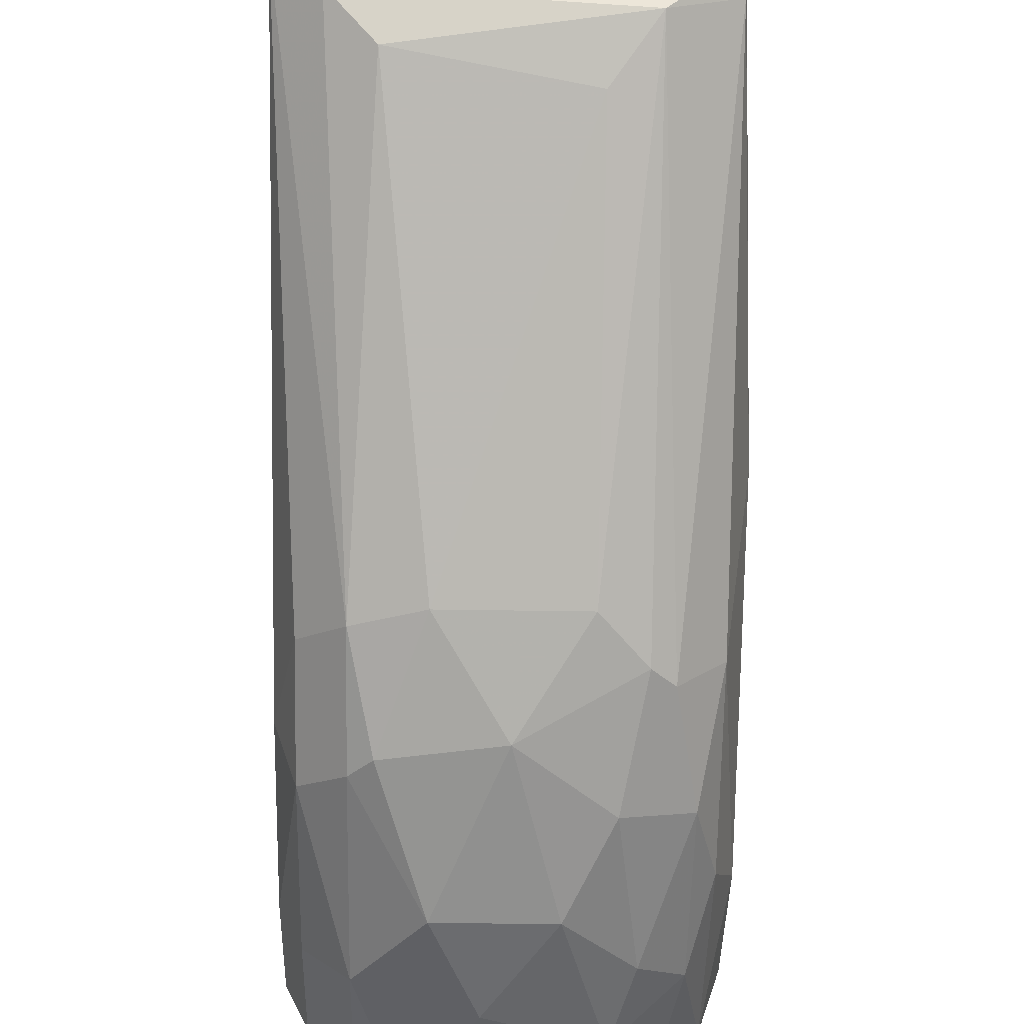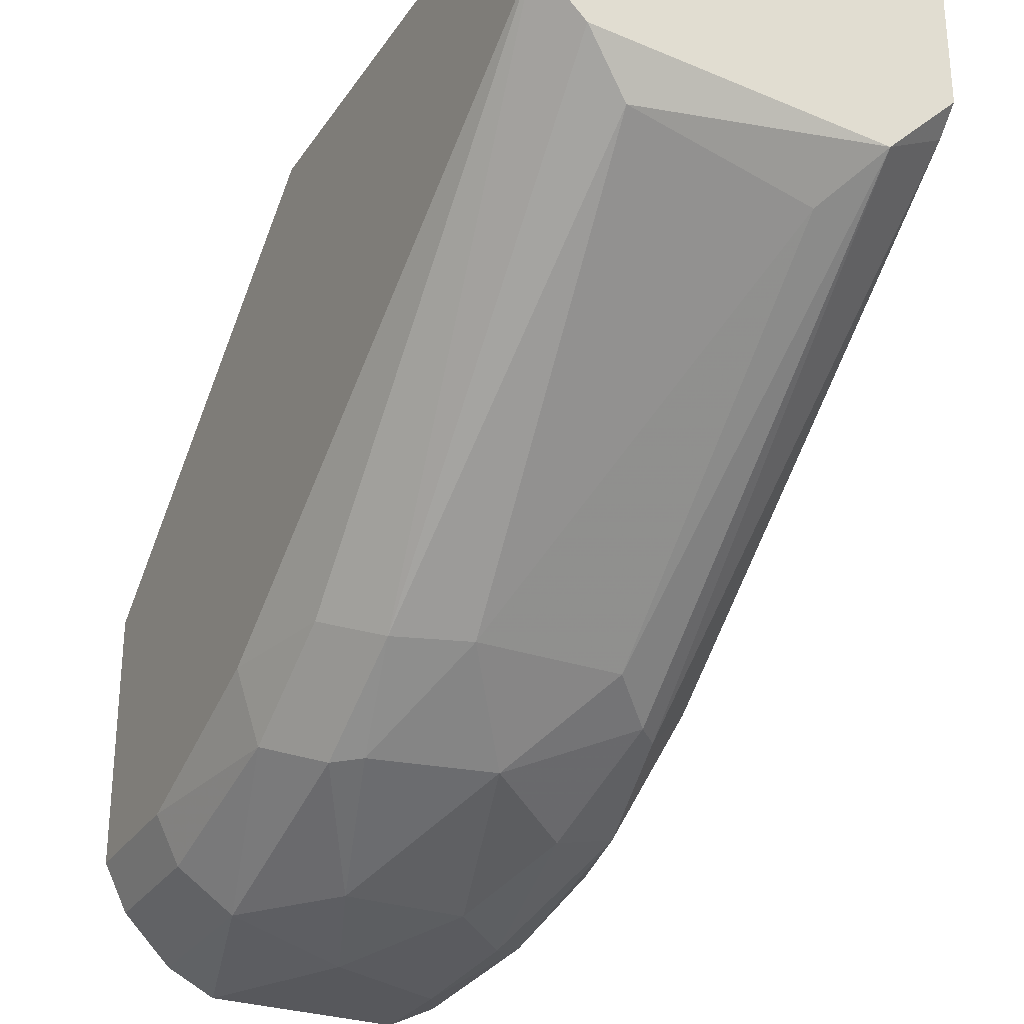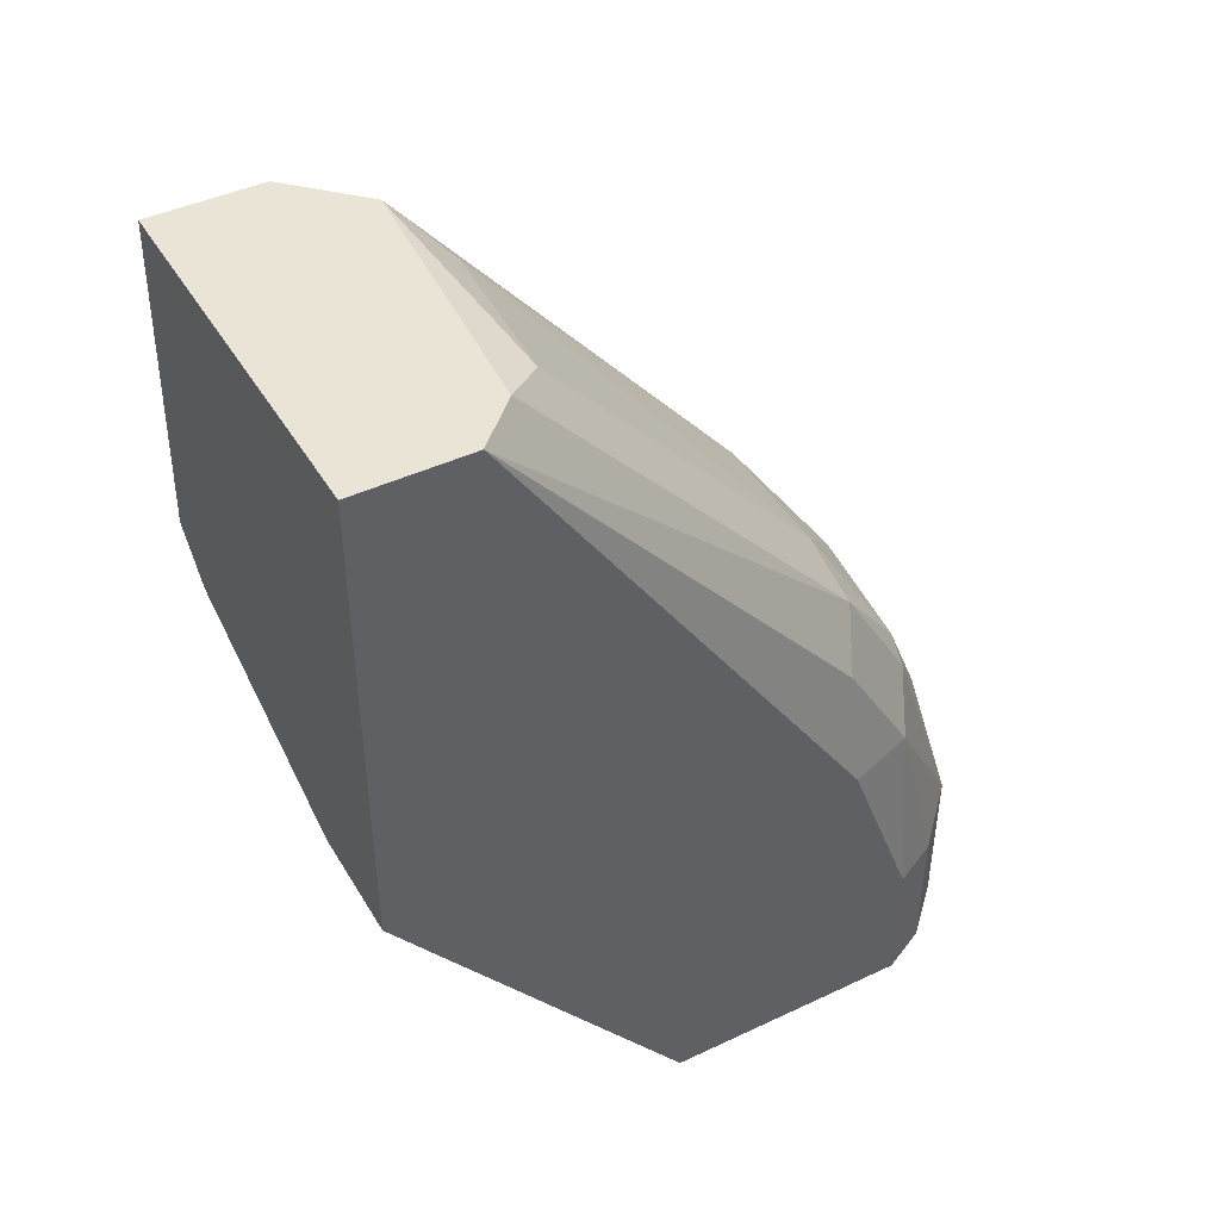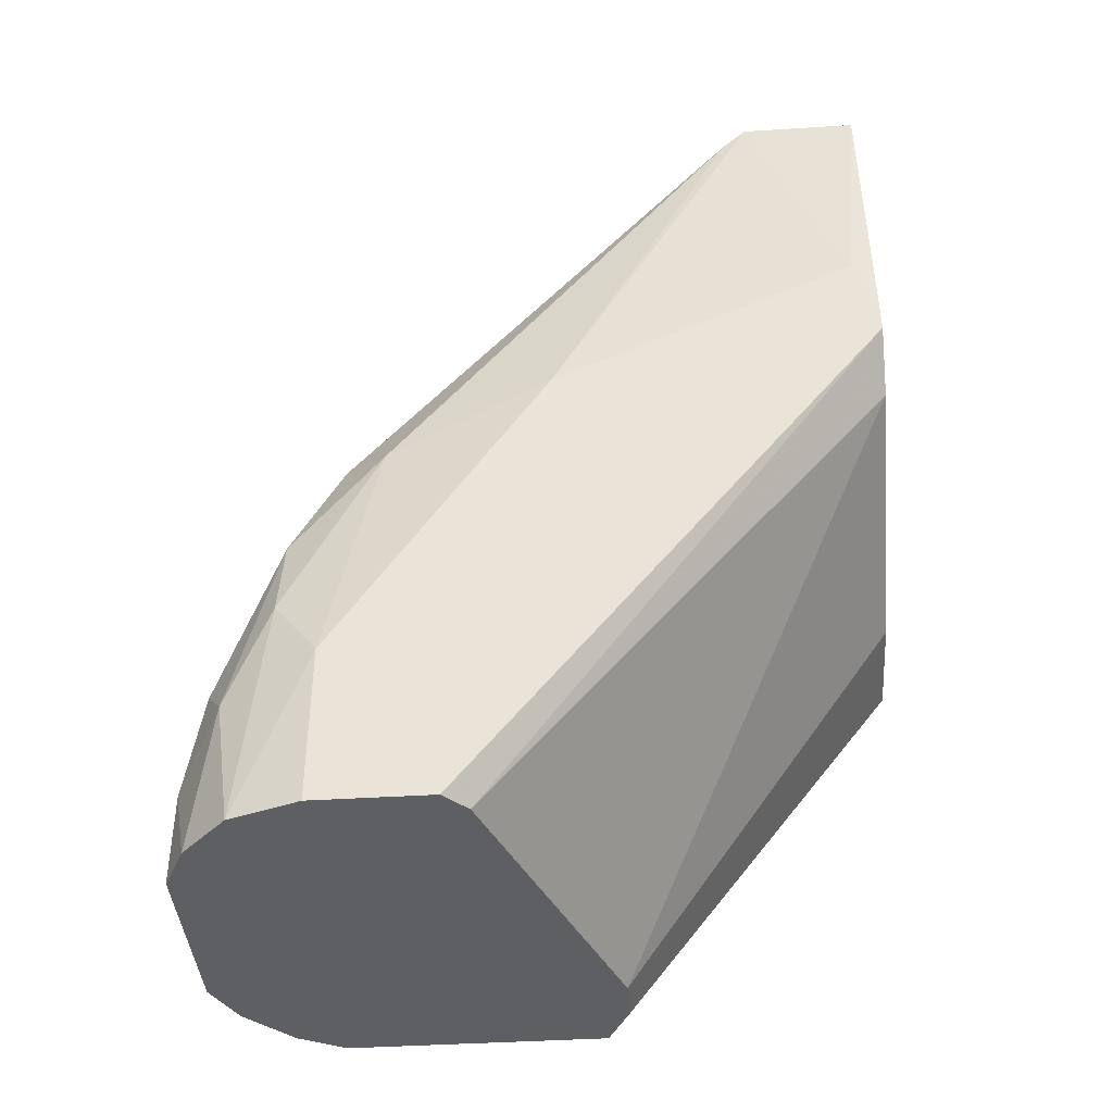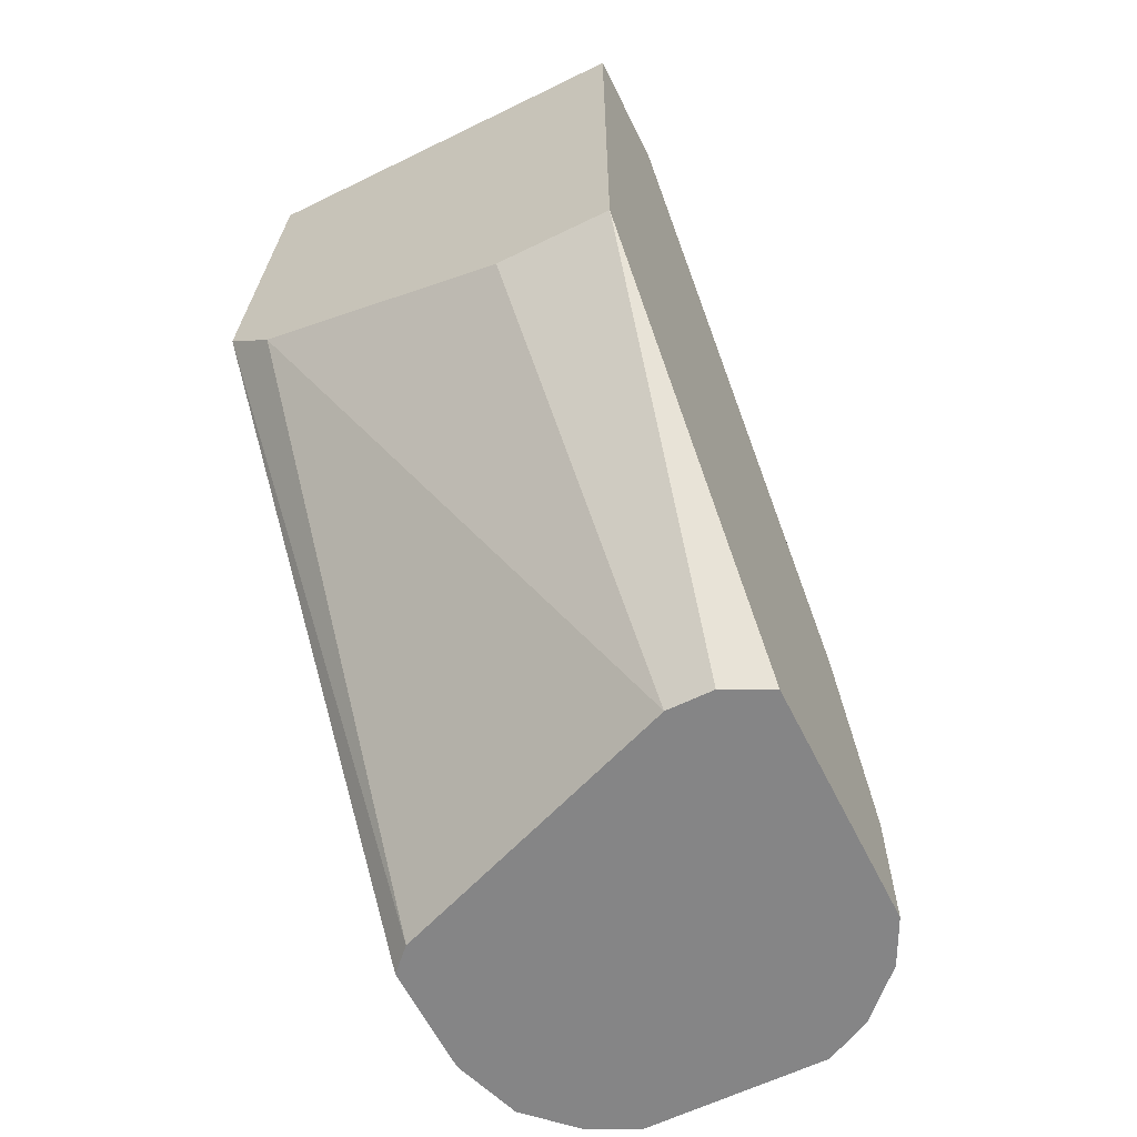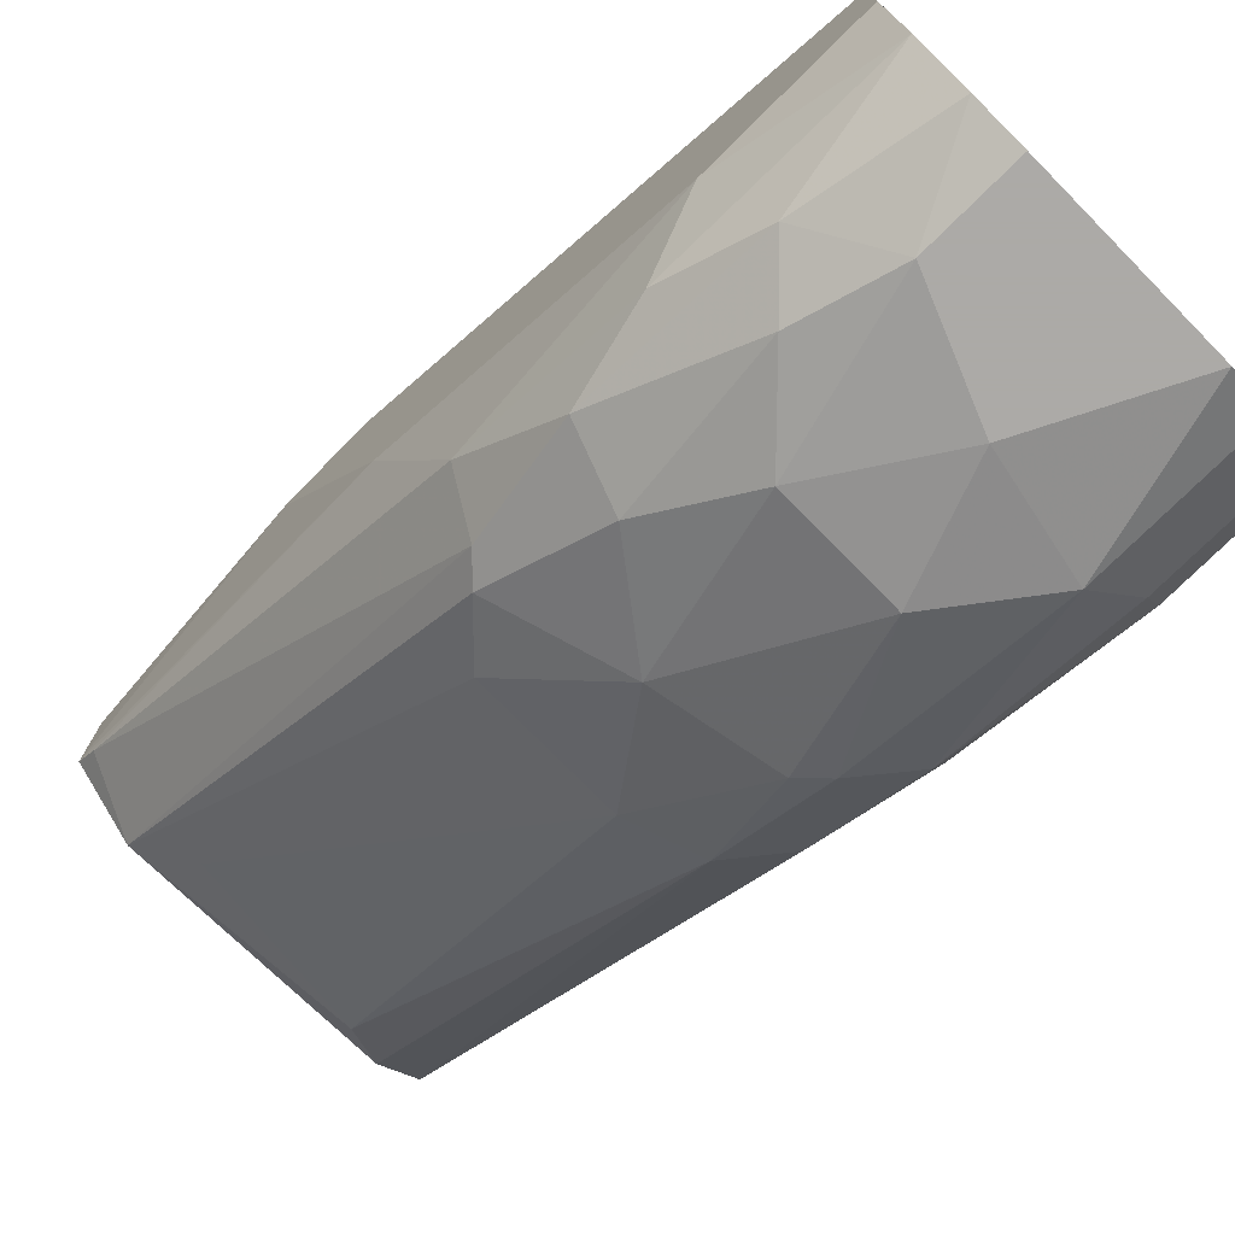
<metadata>
{"format":"obj","ext":"obj","renderer":"f3d","projection":"perspective","resolution":1024,"background":"white","views":[{"elev":-42.4,"azim":-1.1,"up":"+Y"},{"elev":-28.6,"azim":-27.3,"up":"+Y"},{"elev":43.9,"azim":-118.9,"up":"+Z"},{"elev":-41.3,"azim":94.4,"up":"+Z"},{"elev":-61.9,"azim":-153.6,"up":"+Z"},{"elev":-76.0,"azim":134.6,"up":"+Y"}]}
</metadata>
<code>
v -0.008747 -0.004589 0.01679
v -0.008747 -0.004589 0.03815
v -0.008747 -0.02595 0.01373
v -0.008747 -0.009678 0.03815
v -0.008747 -0.01782 -0.000519
v -0.008747 -0.029 -0.000519
v -0.008747 -0.029 0.00559
v 0.00957 -0.0229 -0.000519
v 0.00957 -0.02799 0.006605
v 0.00957 -0.02799 -0.000519
v 0.00957 -0.004589 0.02288
v 0.00957 -0.01884 0.02084
v 0.00957 -0.005609 0.02695
v 0.002446 -0.03308 0.01068
v 0.000411 -0.03002 0.0178
v 0.007533 -0.03206 0.00559
v 0.007533 -0.004589 0.02084
v 0.007533 -0.03002 0.01373
v 0.008552 -0.01069 0.03713
v 0.008552 -0.02188 -0.000519
v 0.008552 -0.004589 0.03815
v 0.008552 -0.02595 0.0178
v 0.008552 -0.009678 0.03815
v 0.008552 -0.03104 -0.000519
v 0.008552 -0.03002 0.009659
v 0.005498 -0.03308 0.007623
v 0.005498 -0.02799 0.01983
v 0.005498 -0.01273 0.03815
v -0.000605 -0.0341 0.00559
v -0.003659 -0.004589 0.01679
v -0.003659 -0.0341 -0.000519
v 0.006517 -0.03308 -0.000519
v 0.006517 -0.02799 0.01882
v 0.003463 -0.02697 0.02186
v 0.003463 -0.01477 0.03611
v -0.00264 -0.02697 0.02186
v -0.00264 -0.03308 0.01068
v -0.005694 -0.02697 0.02084
v -0.005694 -0.03308 0.006605
v -0.005694 -0.03308 -0.000519
v -0.005694 -0.03002 0.01577
v 0.004482 -0.03104 0.01475
v 0.004482 -0.0341 -0.000519
v 0.004482 -0.0341 0.003554
v -0.004675 -0.0168 -0.000519
v -0.004675 -0.03002 0.01679
v -0.004675 -0.01375 0.03713
v -0.007729 -0.02595 0.01882
v -0.007729 -0.03104 -0.000519
v -0.007729 -0.03104 0.00559
v -0.007729 -0.029 0.01373
v -0.00671 -0.01171 0.03815
v -0.00671 -0.0168 -0.000519
f 39 49 40
f 43 31 8
f 4 1 5
f 8 31 5
f 4 28 21
f 1 21 17
f 4 5 7
f 1 4 2
f 21 1 2
f 4 21 2
f 8 5 45
f 8 13 9
f 5 31 6
f 7 5 6
f 43 8 24
f 39 41 51
f 1 17 30
f 45 1 30
f 17 45 30
f 13 8 11
f 21 13 11
f 17 21 11
f 17 11 20
f 8 45 20
f 45 17 20
f 11 8 20
f 9 13 12
f 12 19 22
f 9 12 22
f 15 27 34
f 27 28 34
f 14 15 37
f 41 39 37
f 31 43 44
f 47 38 36
f 15 34 36
f 4 7 3
f 7 51 3
f 39 31 29
f 14 37 29
f 37 39 29
f 31 44 29
f 44 14 29
f 28 4 52
f 47 28 52
f 4 38 52
f 38 47 52
f 28 47 35
f 34 28 35
f 47 36 35
f 36 34 35
f 6 31 49
f 7 6 49
f 51 41 48
f 41 38 48
f 38 4 48
f 4 3 48
f 3 51 48
f 19 28 33
f 28 27 33
f 22 19 33
f 18 22 33
f 8 9 10
f 24 8 10
f 9 24 10
f 5 1 53
f 1 45 53
f 45 5 53
f 24 9 25
f 22 18 25
f 9 22 25
f 18 16 25
f 16 24 25
f 14 44 26
f 16 18 26
f 44 16 26
f 15 14 42
f 27 15 42
f 33 27 42
f 18 33 42
f 26 18 42
f 14 26 42
f 38 41 46
f 41 37 46
f 37 15 46
f 15 36 46
f 36 38 46
f 13 21 23
f 21 28 23
f 28 19 23
f 12 13 23
f 19 12 23
f 51 7 50
f 39 51 50
f 7 49 50
f 49 39 50
f 43 24 32
f 44 43 32
f 24 16 32
f 16 44 32
f 31 39 40
f 49 31 40

</code>
